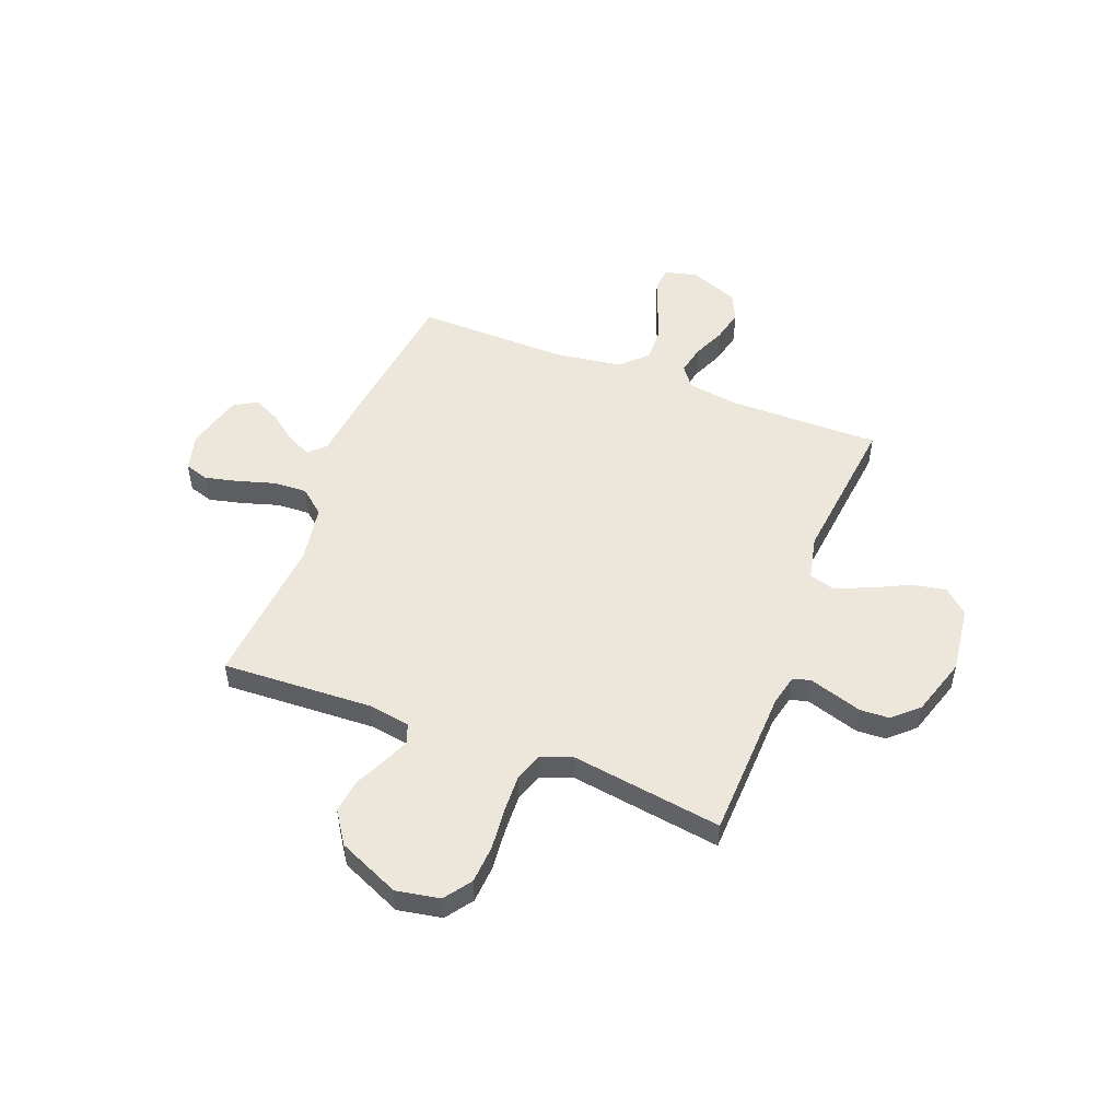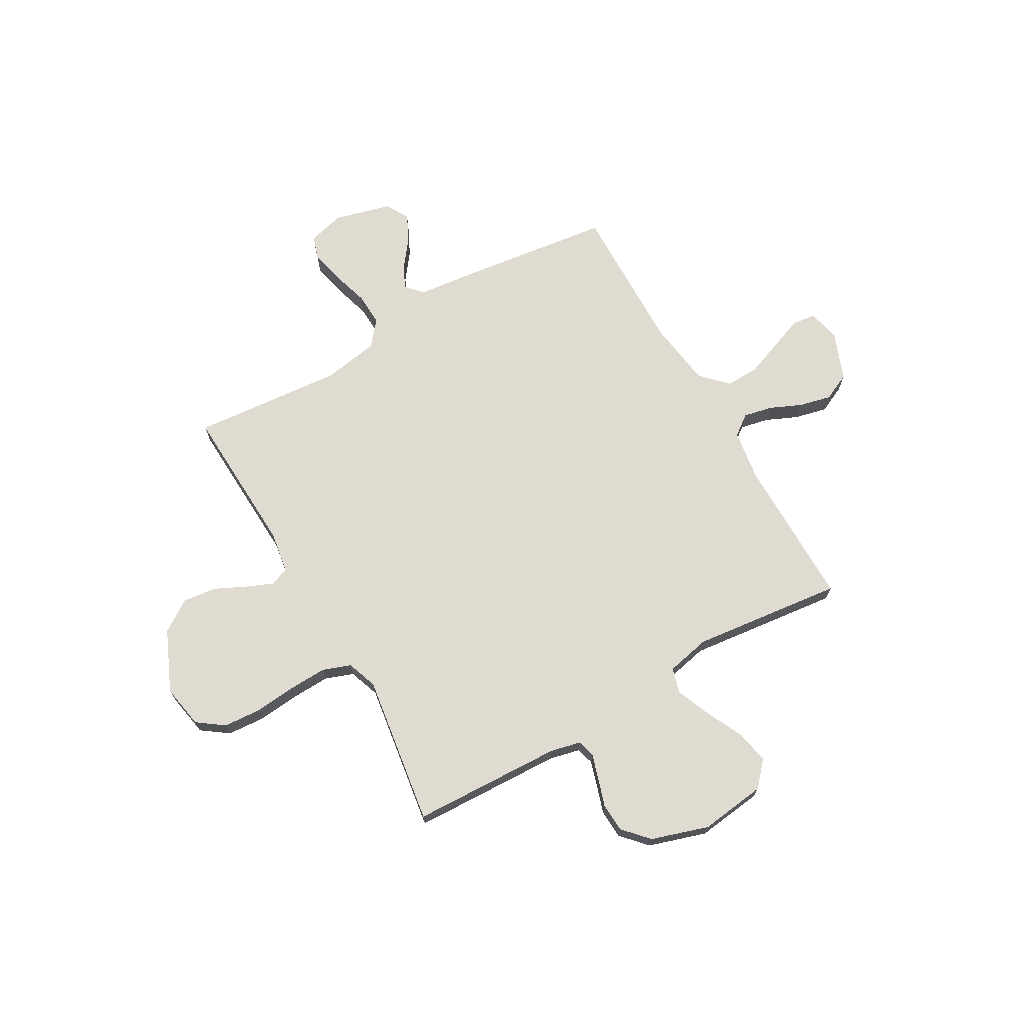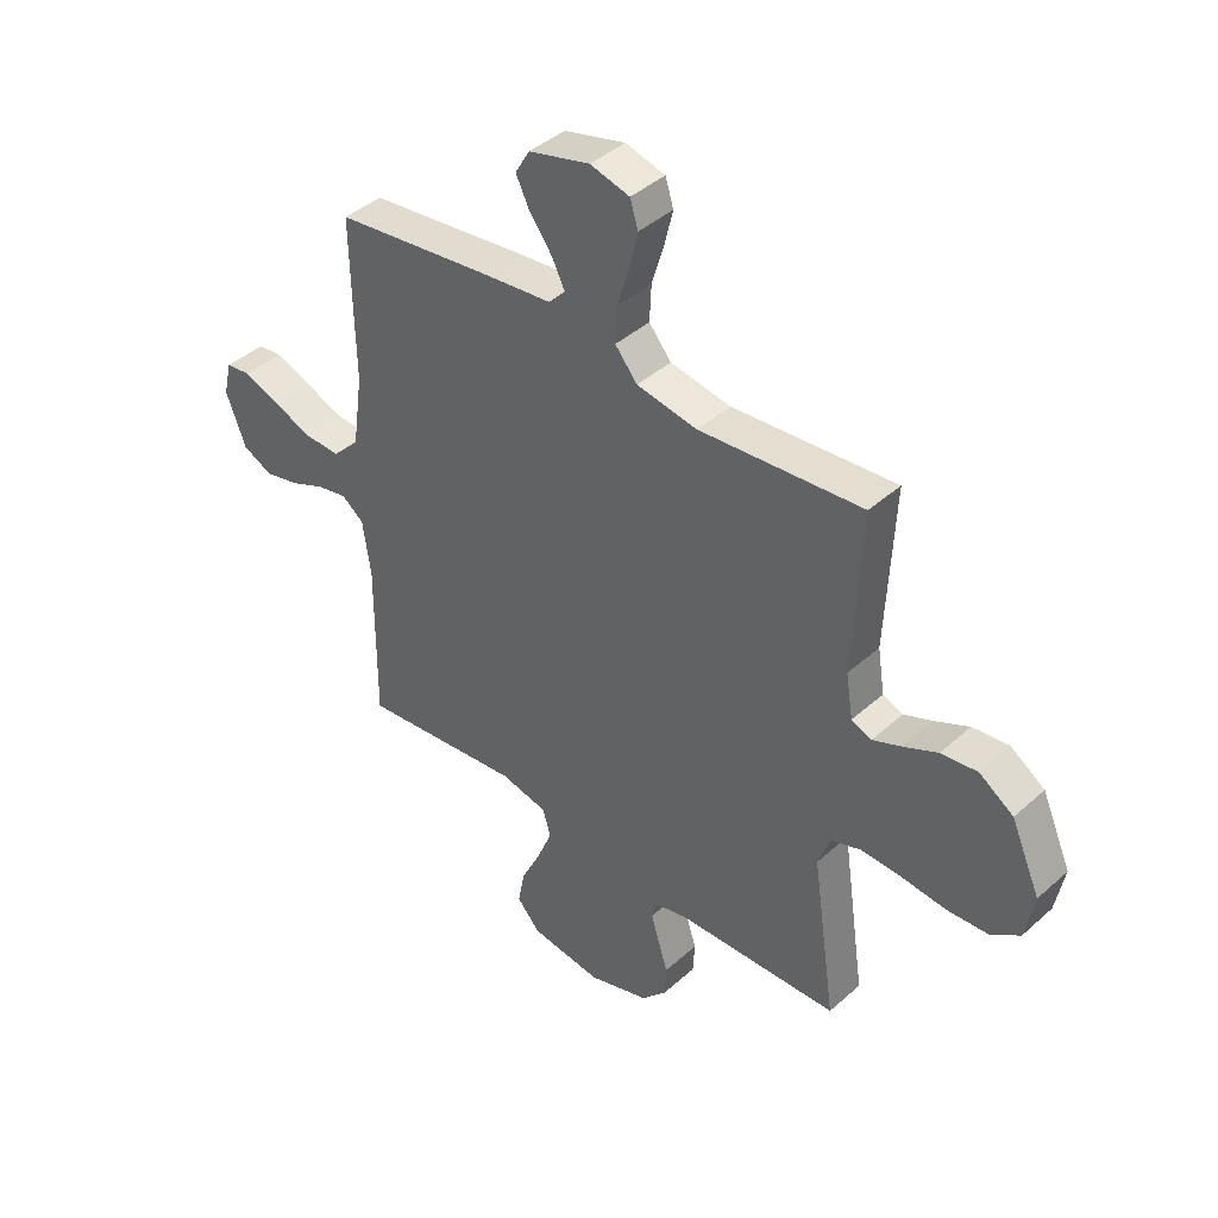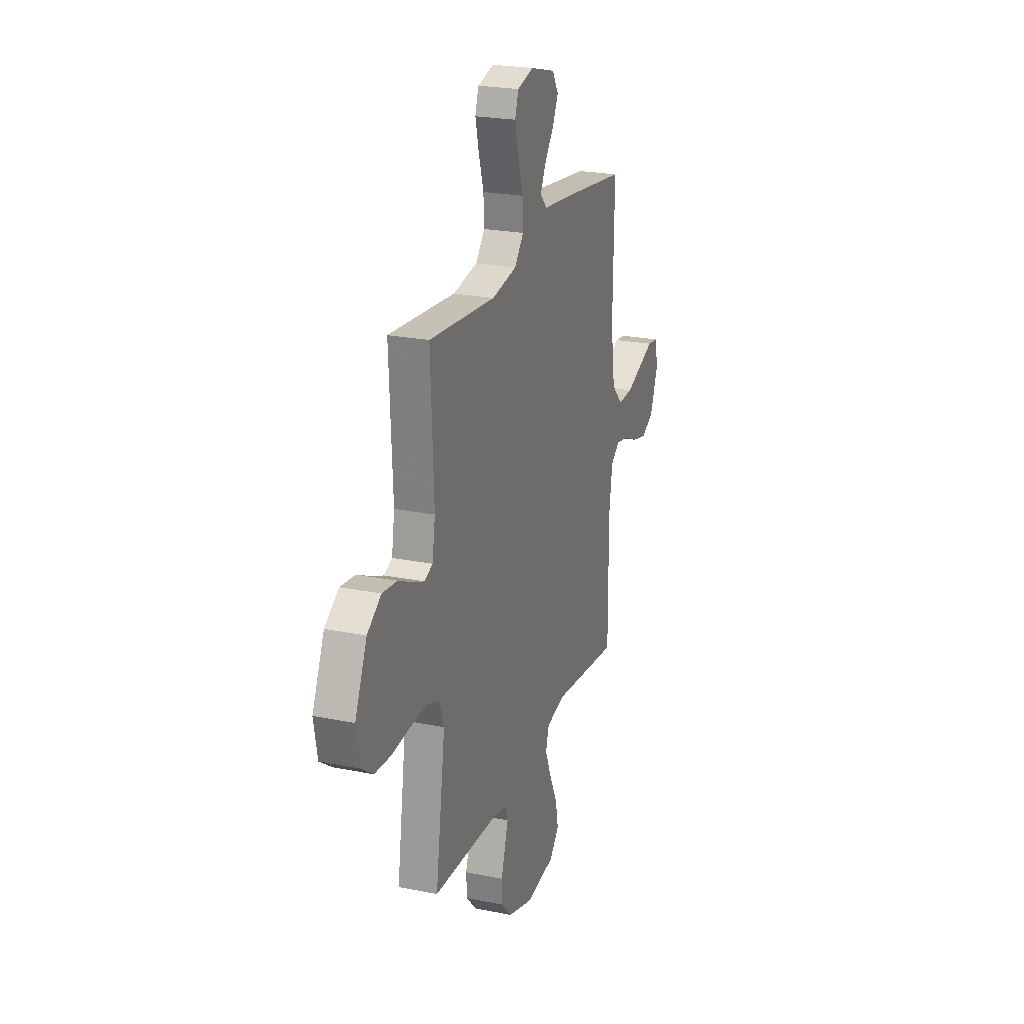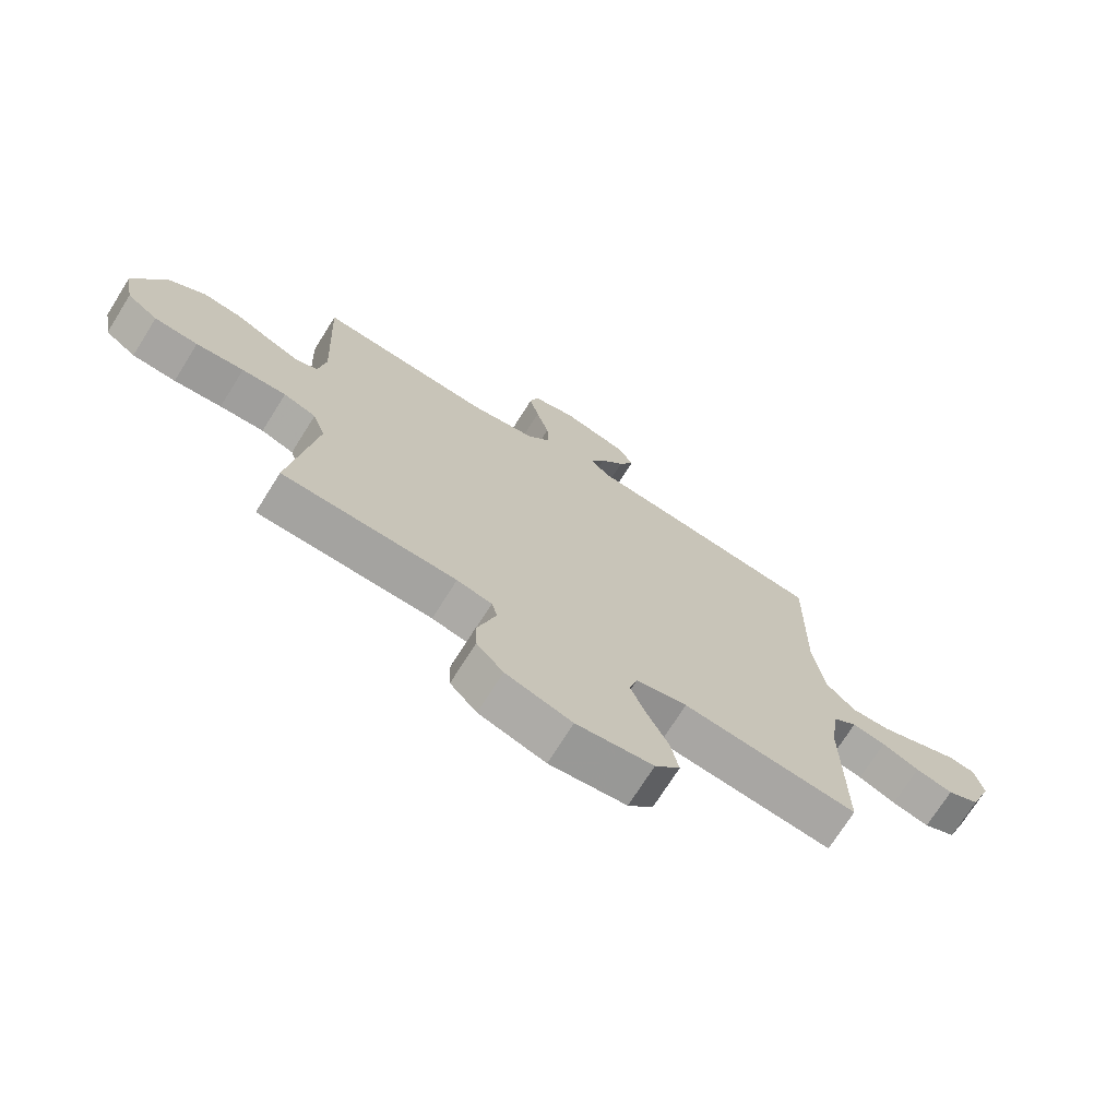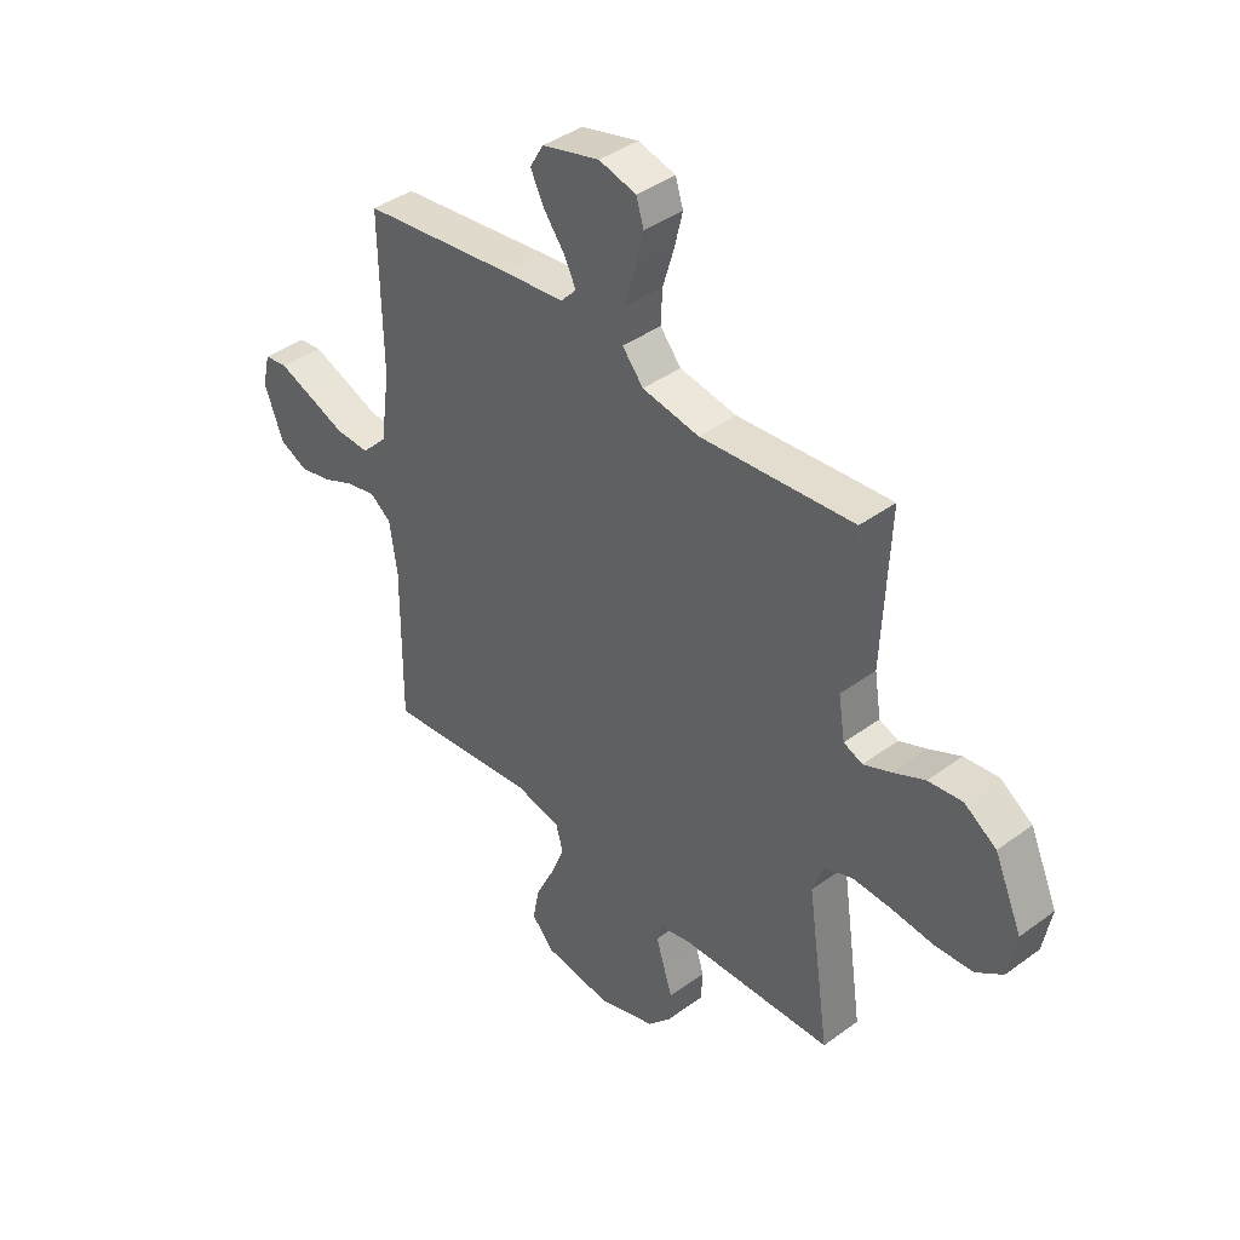
<metadata>
{"format":"obj","ext":"obj","renderer":"f3d","projection":"perspective","resolution":1024,"background":"white","views":[{"elev":51.6,"azim":111.0,"up":"+Y"},{"elev":70.1,"azim":150.3,"up":"+Y"},{"elev":41.6,"azim":43.0,"up":"+Z"},{"elev":23.3,"azim":108.9,"up":"+Z"},{"elev":-72.0,"azim":147.9,"up":"+Z"},{"elev":40.6,"azim":48.1,"up":"+Z"}]}
</metadata>
<code>
v -0.5 0.07 0.5
v -0.2 0.07 0.538
v -0.08 0.07 0.551
v -0.049 0.07 0.584
v -0.073 0.07 0.632
v -0.114 0.07 0.686
v -0.14 0.07 0.739
v -0.113 0.07 0.785
v 0 0.07 0.815
v 0.073 0.07 0.796
v 0.088 0.07 0.748
v 0.072 0.07 0.681
v 0.05 0.07 0.608
v 0.047 0.07 0.542
v 0.088 0.07 0.493
v 0.2 0.07 0.474
v 0.5 0.07 0.5
v 0.486 0.07 0.2
v 0.499 0.07 0.119
v 0.536 0.07 0.104
v 0.589 0.07 0.126
v 0.652 0.07 0.156
v 0.719 0.07 0.164
v 0.782 0.07 0.122
v 0.836 0.07 0
v 0.82 0.07 -0.087
v 0.767 0.07 -0.125
v 0.692 0.07 -0.13
v 0.61 0.07 -0.122
v 0.534 0.07 -0.119
v 0.478 0.07 -0.139
v 0.456 0.07 -0.2
v 0.5 0.07 -0.5
v 0.2 0.07 -0.511
v 0.14 0.07 -0.525
v 0.13 0.07 -0.56
v 0.145 0.07 -0.609
v 0.163 0.07 -0.666
v 0.16 0.07 -0.724
v 0.114 0.07 -0.774
v 0 0.07 -0.81
v -0.132 0.07 -0.793
v -0.175 0.07 -0.745
v -0.162 0.07 -0.678
v -0.126 0.07 -0.604
v -0.098 0.07 -0.535
v -0.112 0.07 -0.485
v -0.2 0.07 -0.466
v -0.5 0.07 -0.5
v -0.498 0.07 -0.2
v -0.513 0.07 -0.098
v -0.554 0.07 -0.067
v -0.611 0.07 -0.079
v -0.675 0.07 -0.107
v -0.739 0.07 -0.122
v -0.794 0.07 -0.096
v -0.831 0.07 0
v -0.816 0.07 0.064
v -0.77 0.07 0.07
v -0.704 0.07 0.045
v -0.631 0.07 0.017
v -0.564 0.07 0.015
v -0.514 0.07 0.066
v -0.495 0.07 0.2
v -0.5 0 0.5
v -0.2 0 0.538
v -0.08 0 0.551
v -0.049 0 0.584
v -0.073 0 0.632
v -0.114 0 0.686
v -0.14 0 0.739
v -0.113 0 0.785
v 0 0 0.815
v 0.073 0 0.796
v 0.088 0 0.748
v 0.072 0 0.681
v 0.05 0 0.608
v 0.047 0 0.542
v 0.088 0 0.493
v 0.2 0 0.474
v 0.5 0 0.5
v 0.486 0 0.2
v 0.499 0 0.119
v 0.536 0 0.104
v 0.589 0 0.126
v 0.652 0 0.156
v 0.719 0 0.164
v 0.782 0 0.122
v 0.836 0 0
v 0.82 0 -0.087
v 0.767 0 -0.125
v 0.692 0 -0.13
v 0.61 0 -0.122
v 0.534 0 -0.119
v 0.478 0 -0.139
v 0.456 0 -0.2
v 0.5 0 -0.5
v 0.2 0 -0.511
v 0.14 0 -0.525
v 0.13 0 -0.56
v 0.145 0 -0.609
v 0.163 0 -0.666
v 0.16 0 -0.724
v 0.114 0 -0.774
v 0 0 -0.81
v -0.132 0 -0.793
v -0.175 0 -0.745
v -0.162 0 -0.678
v -0.126 0 -0.604
v -0.098 0 -0.535
v -0.112 0 -0.485
v -0.2 0 -0.466
v -0.5 0 -0.5
v -0.498 0 -0.2
v -0.513 0 -0.098
v -0.554 0 -0.067
v -0.611 0 -0.079
v -0.675 0 -0.107
v -0.739 0 -0.122
v -0.794 0 -0.096
v -0.831 0 0
v -0.816 0 0.064
v -0.77 0 0.07
v -0.704 0 0.045
v -0.631 0 0.017
v -0.564 0 0.015
v -0.514 0 0.066
v -0.495 0 0.2
f 59 60 61
f 58 59 61
f 57 58 61
f 56 57 61
f 55 56 61
f 54 55 61
f 53 54 61
f 52 53 61 62
f 51 52 62 63
f 48 49 50
f 51 63 64
f 50 51 64
f 48 50 64
f 47 48 64
f 43 44 45
f 42 43 45
f 41 42 45
f 40 41 45
f 39 40 45
f 38 39 45
f 37 38 45
f 36 37 45 46
f 35 36 46 47
f 32 33 34
f 1 2 3
f 64 1 3
f 47 64 3
f 35 47 3
f 34 35 3
f 32 34 3
f 31 32 3
f 27 28 29
f 26 27 29
f 25 26 29
f 24 25 29
f 23 24 29
f 22 23 29
f 21 22 29
f 20 21 29 30
f 16 17 18
f 15 16 18 19
f 11 12 13
f 10 11 13
f 9 10 13
f 8 9 13
f 7 8 13
f 6 7 13
f 5 6 13
f 4 5 13 14
f 3 4 14 15
f 19 20 30 31
f 3 15 19 31
f 125 124 123
f 125 123 122
f 125 122 121
f 125 121 120
f 125 120 119
f 125 119 118
f 125 118 117
f 126 125 117 116
f 127 126 116 115
f 114 113 112
f 128 127 115
f 128 115 114
f 128 114 112
f 128 112 111
f 109 108 107
f 109 107 106
f 109 106 105
f 109 105 104
f 109 104 103
f 109 103 102
f 109 102 101
f 110 109 101 100
f 111 110 100 99
f 98 97 96
f 67 66 65
f 67 65 128
f 67 128 111
f 67 111 99
f 67 99 98
f 67 98 96
f 67 96 95
f 93 92 91
f 93 91 90
f 93 90 89
f 93 89 88
f 93 88 87
f 93 87 86
f 93 86 85
f 94 93 85 84
f 82 81 80
f 83 82 80 79
f 77 76 75
f 77 75 74
f 77 74 73
f 77 73 72
f 77 72 71
f 77 71 70
f 77 70 69
f 78 77 69 68
f 79 78 68 67
f 95 94 84 83
f 95 83 79 67
f 1 65 66 2
f 2 66 67 3
f 3 67 68 4
f 4 68 69 5
f 5 69 70 6
f 6 70 71 7
f 7 71 72 8
f 8 72 73 9
f 9 73 74 10
f 10 74 75 11
f 11 75 76 12
f 12 76 77 13
f 13 77 78 14
f 14 78 79 15
f 15 79 80 16
f 16 80 81 17
f 17 81 82 18
f 18 82 83 19
f 19 83 84 20
f 20 84 85 21
f 21 85 86 22
f 22 86 87 23
f 23 87 88 24
f 24 88 89 25
f 25 89 90 26
f 26 90 91 27
f 27 91 92 28
f 28 92 93 29
f 29 93 94 30
f 30 94 95 31
f 31 95 96 32
f 32 96 97 33
f 33 97 98 34
f 34 98 99 35
f 35 99 100 36
f 36 100 101 37
f 37 101 102 38
f 38 102 103 39
f 39 103 104 40
f 40 104 105 41
f 41 105 106 42
f 42 106 107 43
f 43 107 108 44
f 44 108 109 45
f 45 109 110 46
f 46 110 111 47
f 47 111 112 48
f 48 112 113 49
f 49 113 114 50
f 50 114 115 51
f 51 115 116 52
f 52 116 117 53
f 53 117 118 54
f 54 118 119 55
f 55 119 120 56
f 56 120 121 57
f 57 121 122 58
f 58 122 123 59
f 59 123 124 60
f 60 124 125 61
f 61 125 126 62
f 62 126 127 63
f 63 127 128 64
f 64 128 65 1

</code>
